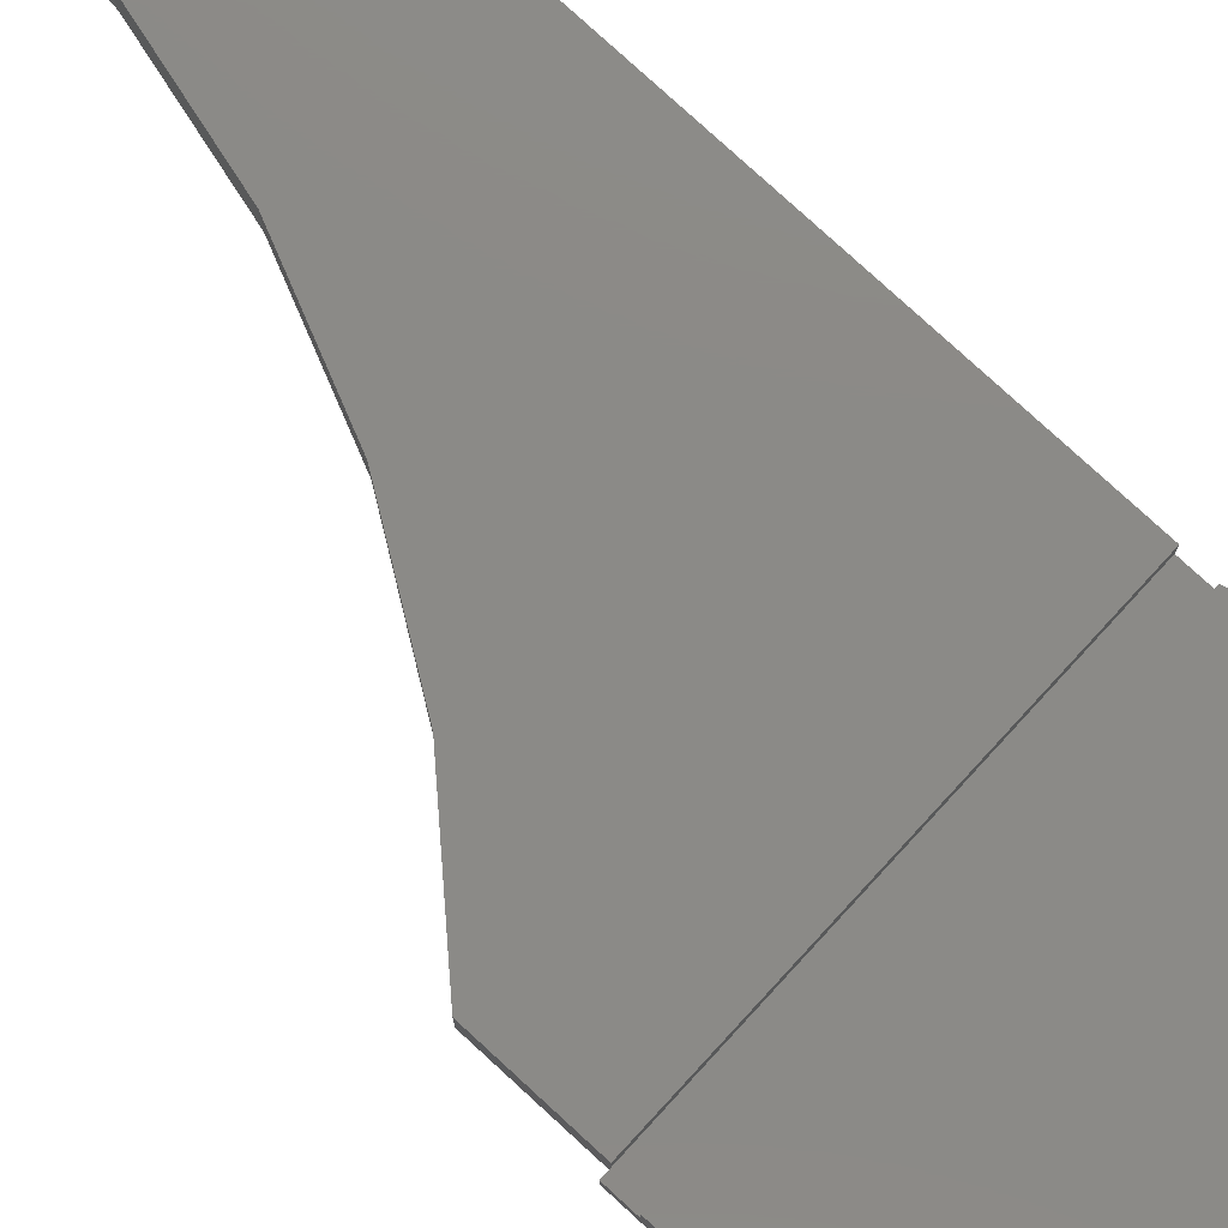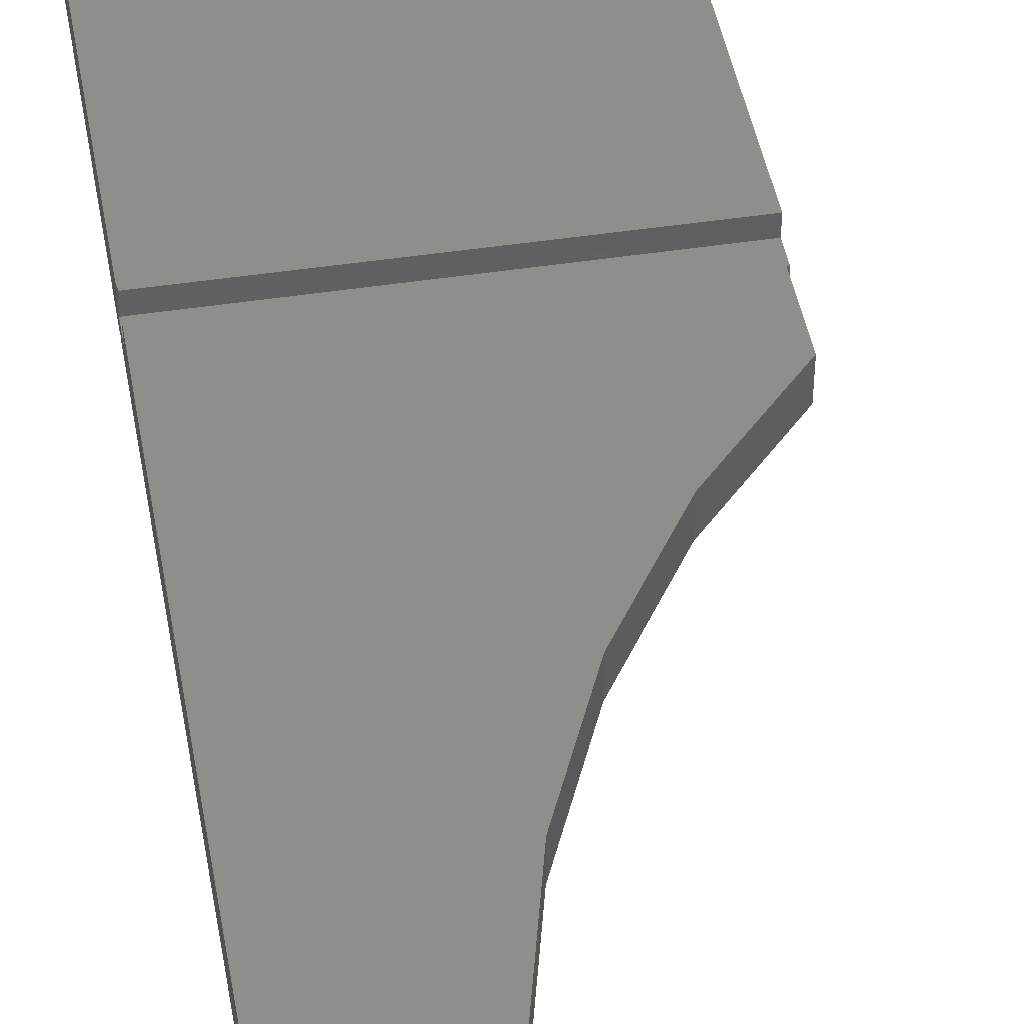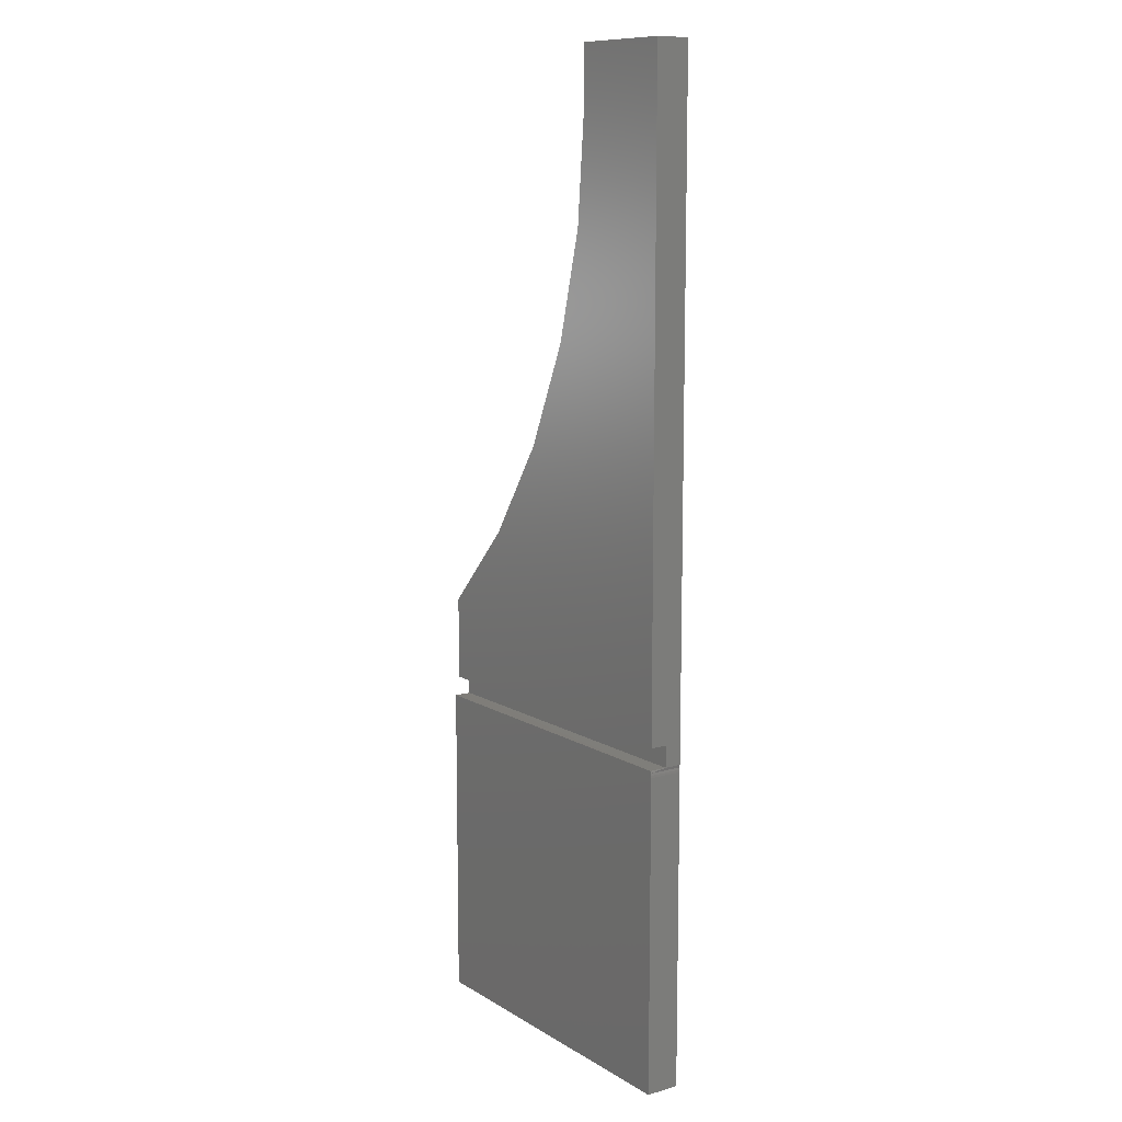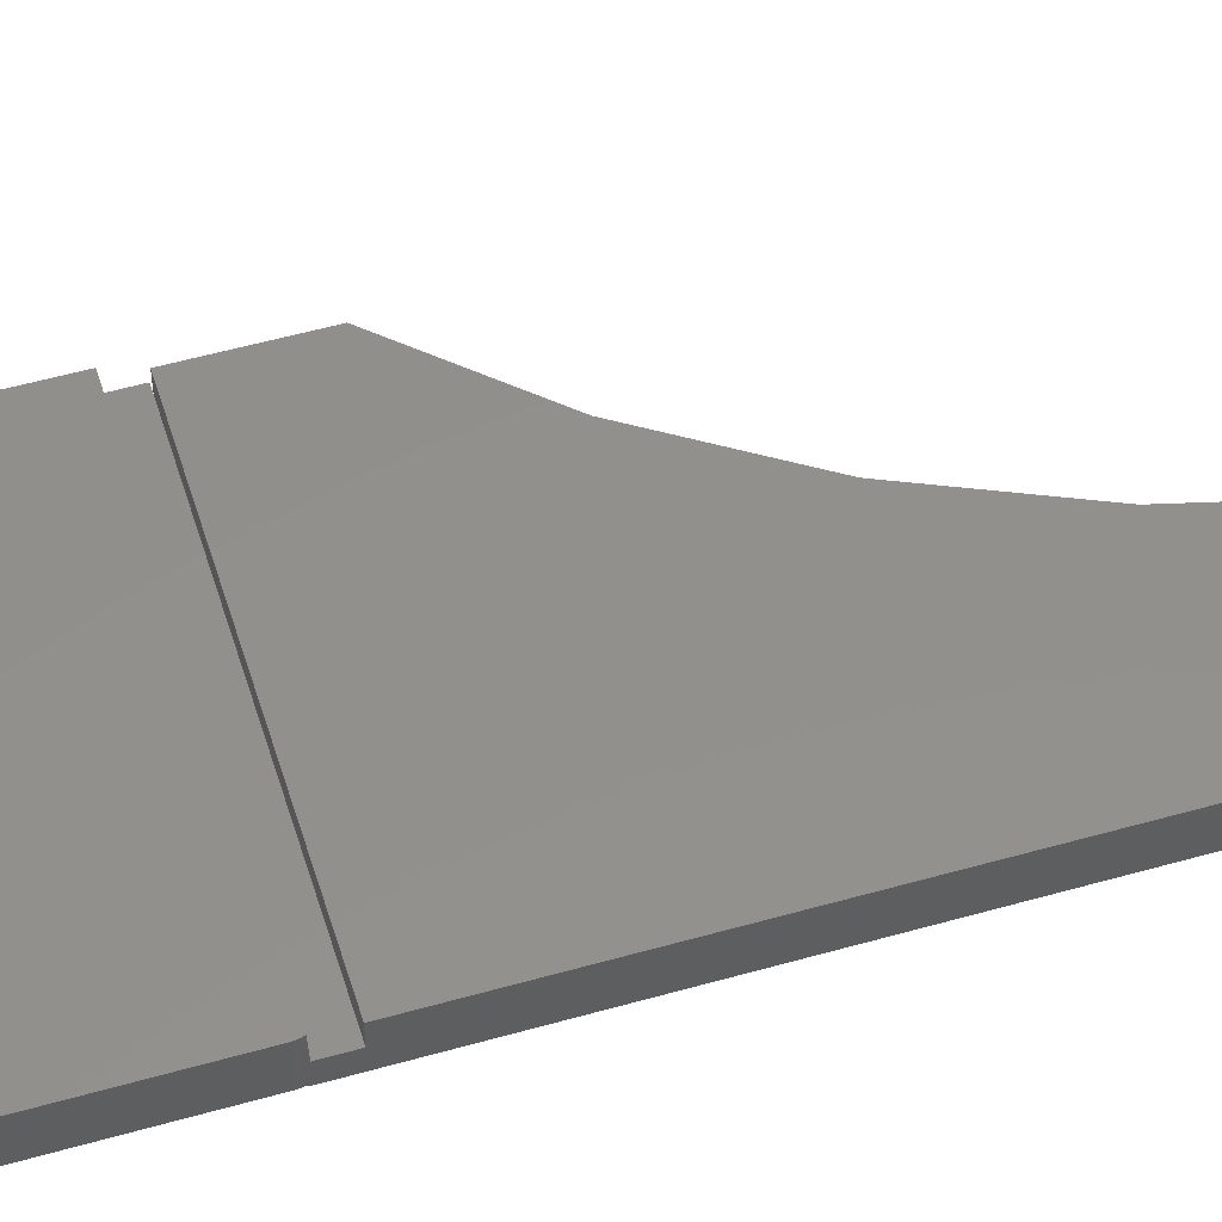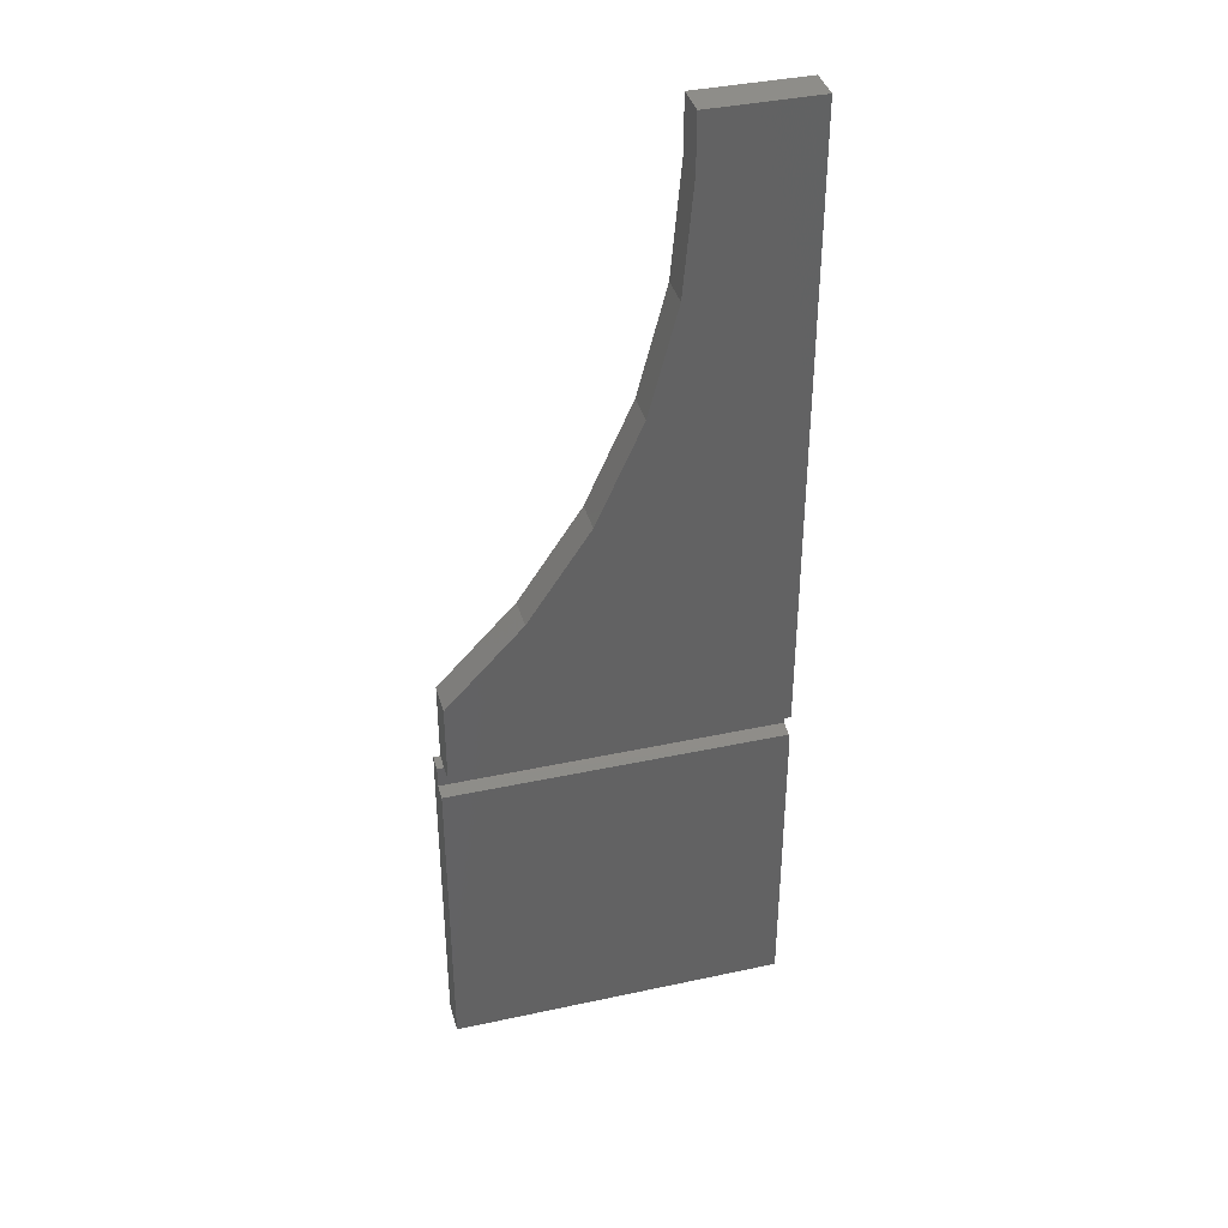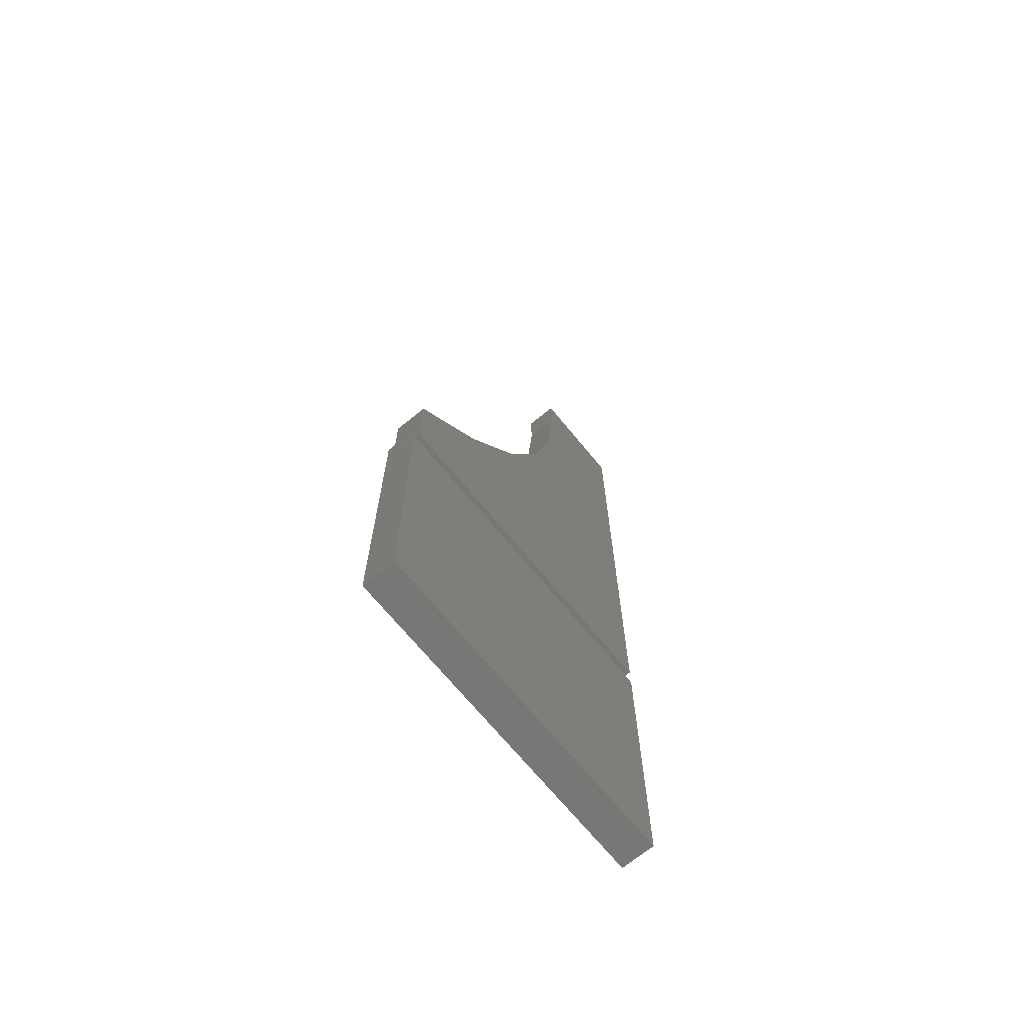
<metadata>
{"format":"stl","ext":"stl","renderer":"f3d","projection":"perspective","resolution":1024,"background":"white","views":[{"elev":78.2,"azim":132.6,"up":"+Y"},{"elev":45.4,"azim":-10.1,"up":"+Y"},{"elev":10.9,"azim":-125.1,"up":"+Z"},{"elev":52.9,"azim":-107.0,"up":"+Y"},{"elev":38.8,"azim":164.8,"up":"+Z"},{"elev":-69.5,"azim":129.4,"up":"+Z"}]}
</metadata>
<code>
# stl→obj: 38 verts, 72 faces
v 0.09844 -0.007812 -0.5917
v -0.05469 -0.007812 -0.5917
v 0.09844 2.714e-17 -0.5917
v -0.05469 1.758e-17 -0.5917
v 0.1016 -0.01562 -0.5917
v 0.1016 -0.007812 -0.6016
v 0.1016 -0.007812 -0.5917
v 0.1016 -0.01562 -0.75
v 0.1016 2.624e-17 -0.6016
v 0.1016 9.758e-18 -0.75
v -0.05469 5.031e-17 -0.2969
v -0.004687 5.343e-17 -0.2969
v -0.004687 3.332e-17 -0.3219
v -0.0002306 2.784e-17 -0.3738
v 0.01278 2.305e-17 -0.4242
v 0.034 1.91e-17 -0.4718
v 0.06281 1.608e-17 -0.5151
v 0.09844 3.142e-17 -0.5531
v -0.05469 0 -0.75
v -0.05469 1.611e-17 -0.6049
v -0.05462 1.623e-17 -0.6038
v -0.05441 1.636e-17 -0.6028
v -0.05408 1.649e-17 -0.6018
v -0.05469 -0.01562 -0.6016
v -0.05469 -0.007812 -0.6016
v -0.05469 -0.01562 -0.2969
v 0.09844 -0.01562 -0.5917
v 0.09844 -0.01562 -0.5531
v -0.05462 -0.01562 -0.6038
v -0.05469 -0.01562 -0.6049
v -0.05441 -0.01562 -0.6028
v -0.004687 -0.01562 -0.3219
v -0.004687 -0.01562 -0.2969
v 0.06281 -0.01562 -0.5151
v 0.034 -0.01562 -0.4718
v 0.01278 -0.01562 -0.4242
v -0.0002306 -0.01562 -0.3738
v -0.05469 -0.01562 -0.75
f 1 2 3
f 3 2 4
f 5 6 7
f 5 8 6
f 8 9 6
f 8 10 9
f 11 12 13
f 4 11 13
f 4 13 14
f 4 14 15
f 4 15 16
f 4 16 17
f 4 17 18
f 4 18 3
f 19 20 10
f 9 10 20
f 9 20 21
f 9 21 22
f 9 22 23
f 24 2 25
f 24 26 2
f 26 4 2
f 26 11 4
f 5 7 27
f 27 7 1
f 18 28 27
f 18 27 1
f 18 1 3
f 20 29 21
f 20 30 29
f 24 22 31
f 24 25 22
f 29 31 21
f 21 31 22
f 23 22 25
f 6 25 7
f 25 1 7
f 2 1 25
f 25 6 23
f 23 6 9
f 32 26 24
f 32 33 26
f 24 8 5
f 24 5 27
f 24 27 28
f 24 28 34
f 24 34 35
f 24 35 36
f 24 36 37
f 24 37 32
f 8 24 31
f 8 31 29
f 8 29 30
f 8 30 38
f 33 12 26
f 26 12 11
f 32 13 33
f 33 13 12
f 16 34 17
f 17 34 28
f 17 28 18
f 34 16 35
f 35 16 15
f 35 15 36
f 36 15 14
f 36 14 37
f 37 14 13
f 37 13 32
f 30 20 38
f 38 20 19
f 38 19 8
f 8 19 10

</code>
